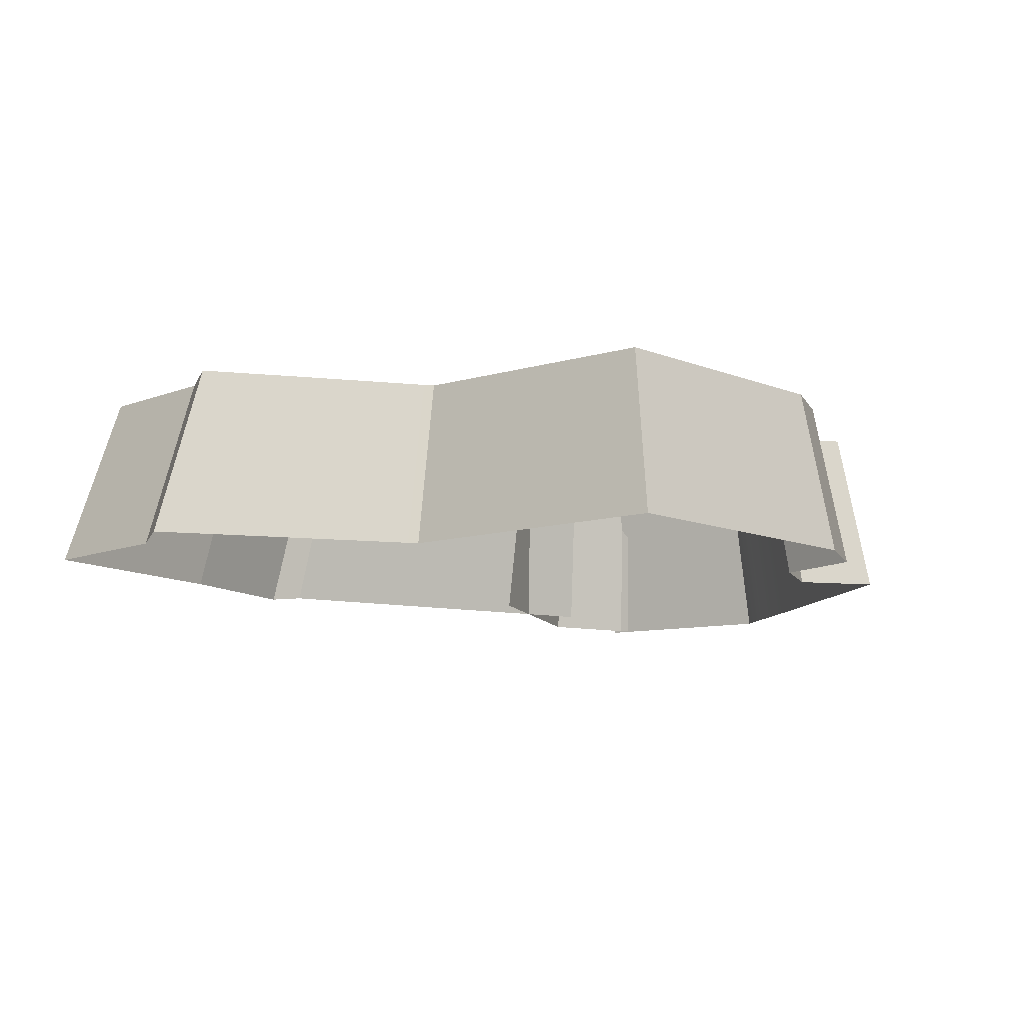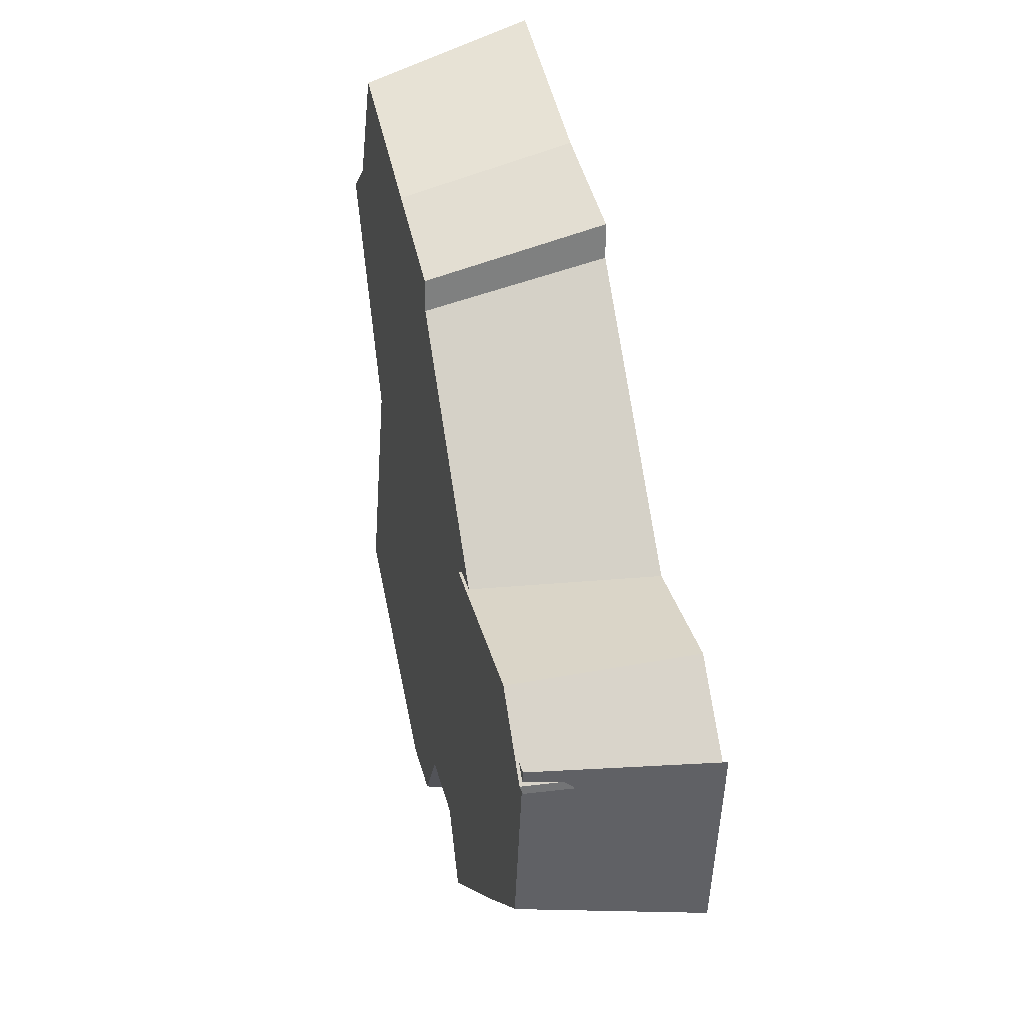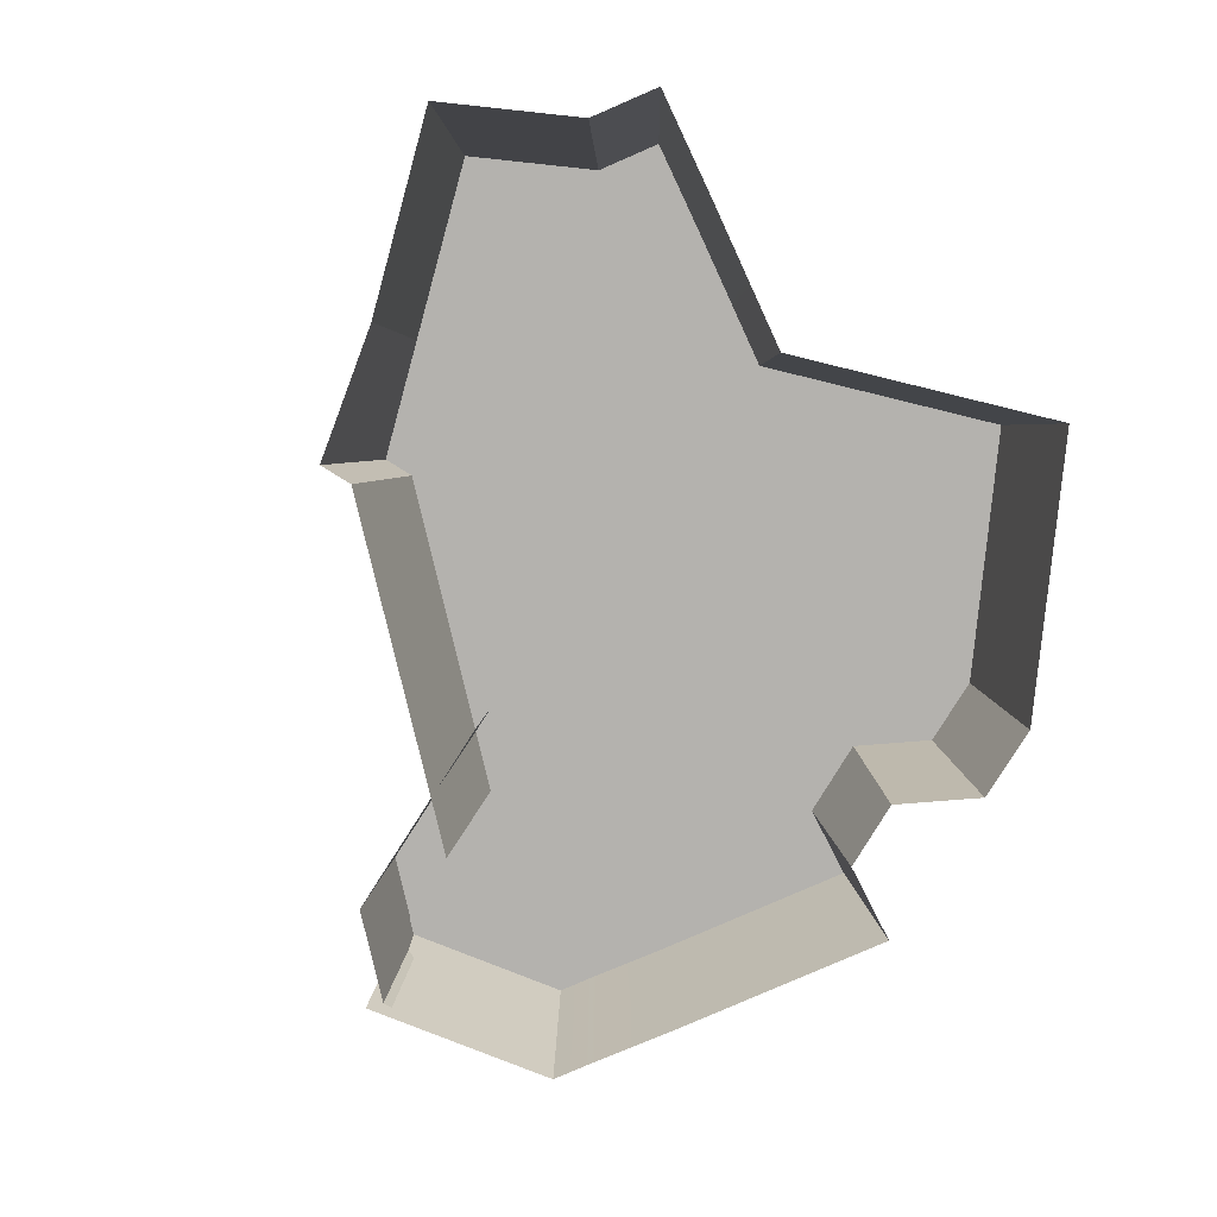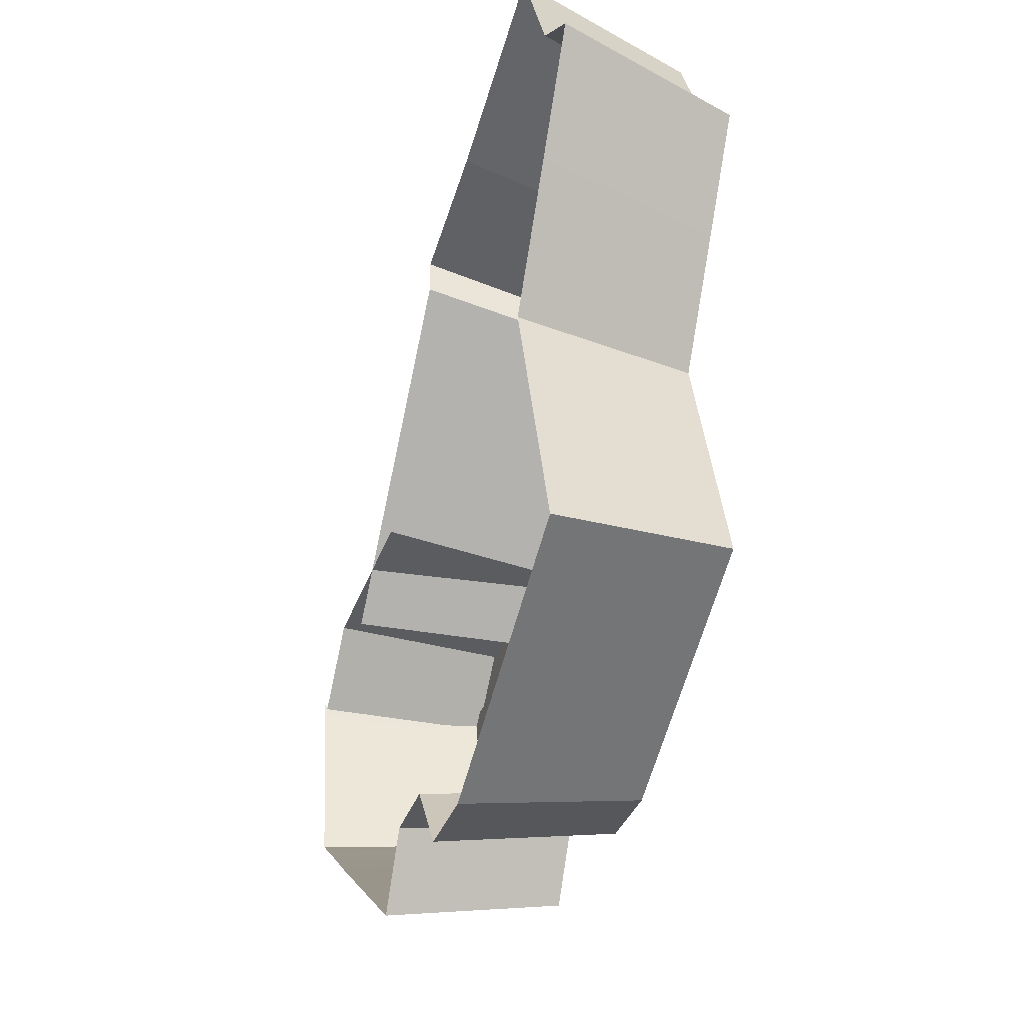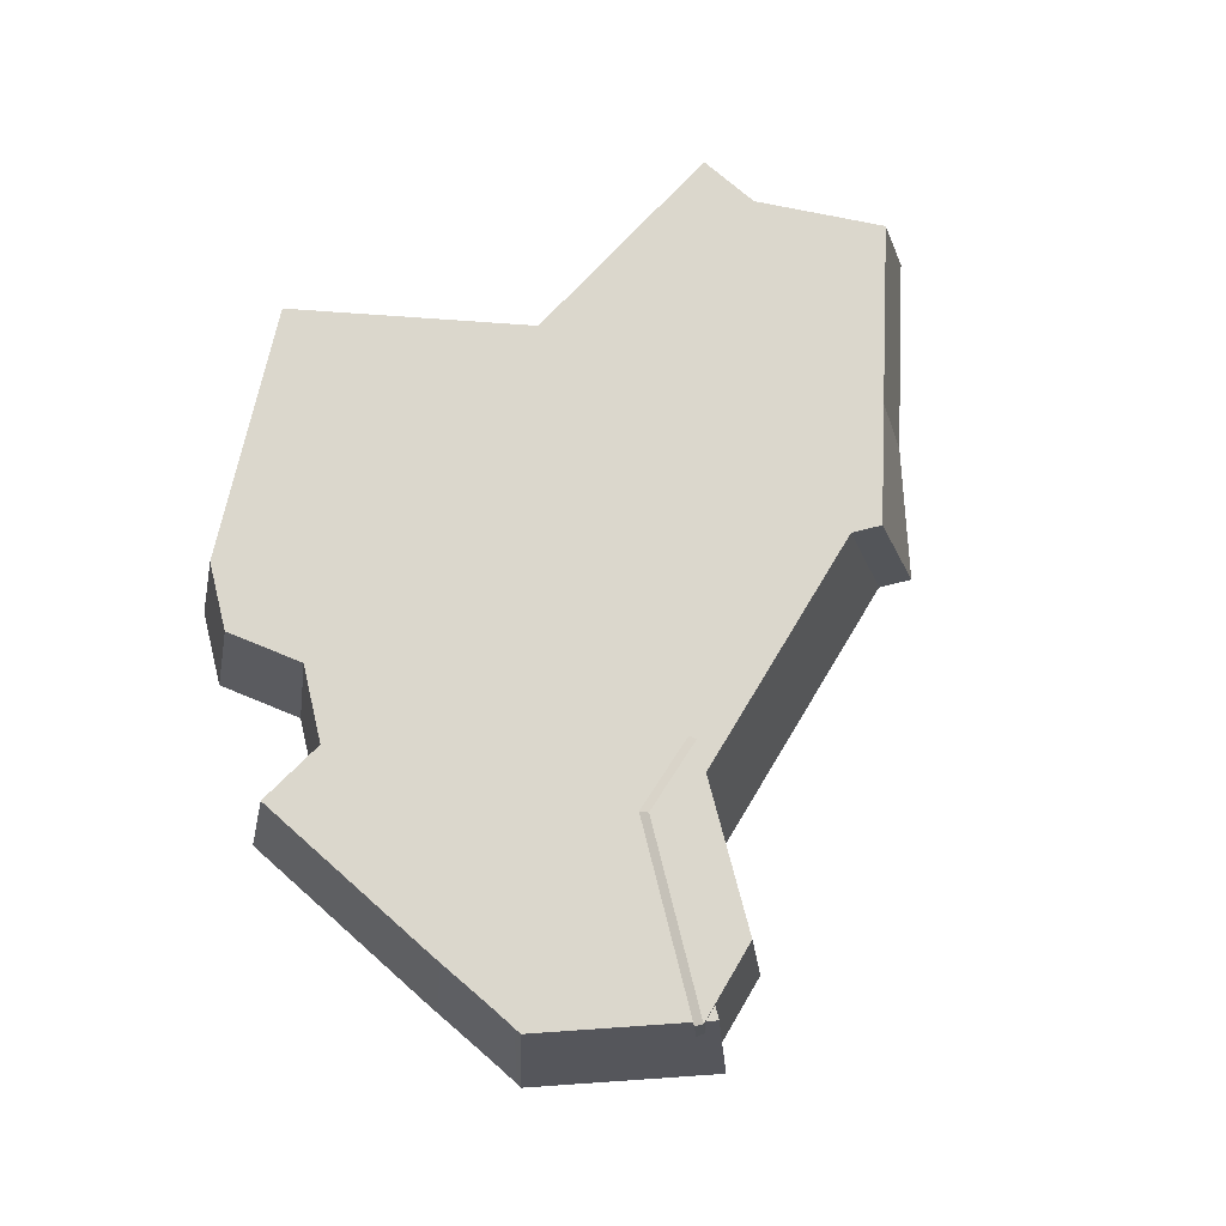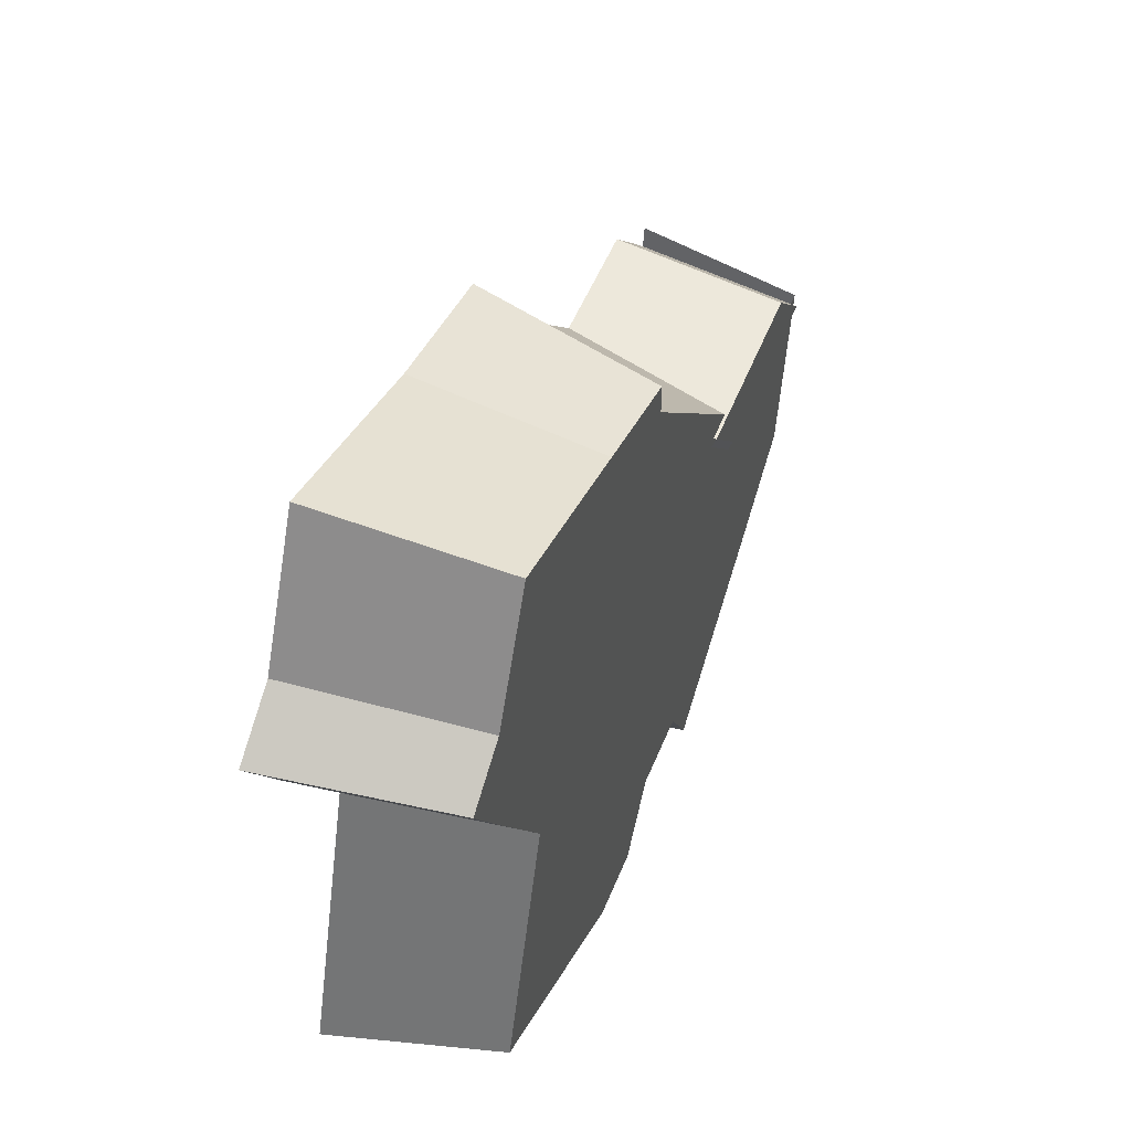
<metadata>
{"format":"obj","ext":"obj","renderer":"f3d","projection":"perspective","resolution":1024,"background":"white","views":[{"elev":-10.8,"azim":108.4,"up":"+Y"},{"elev":30.5,"azim":-102.7,"up":"+Z"},{"elev":-79.8,"azim":58.1,"up":"+Y"},{"elev":-33.4,"azim":73.0,"up":"+Z"},{"elev":73.3,"azim":-104.0,"up":"+Y"},{"elev":50.0,"azim":111.2,"up":"+Z"}]}
</metadata>
<code>
g boss_floor_6
v -2.585 -2.18 1.007
v -2.137 -2.18 1.703
v -2.585 -2.18 2.014
v -8.572 -2.155 0.3988
v -9.102 -2.155 -0.1229
v -8.572 -2.155 -0.1229
v -3.59 -2.18 -2.517
v -2.585 -2.18 -2.014
v -3.59 -2.18 -2.014
v -7.61 -2.18 -2.014
v -8.075 -2.18 -2.014
v -7.61 -2.18 -2.332
v -5.6 -2.18 2.014
v -6.605 -2.18 1.007
v -5.6 -2.18 1.007
v -6.605 -2.18 1.007
v -7.61 -2.18 6.146e-07
v -6.605 -2.18 6.146e-07
v -7.396 -2.18 -0.1942
v -7.428 -2.155 -0.1229
v -8.572 -2.155 -0.1229
v -8.572 -2.18 -0.1942
v -2.585 -2.18 1.007
v -3.59 -2.18 1.007
v -3.59 -2.18 6.146e-07
v -3.247 -2.18 1.844e-06
v -3.59 -2.18 -1.007
v -2.916 -2.18 -1.007
v -3.247 -2.18 1.844e-06
v -3.59 -2.18 6.146e-07
v -3.59 -2.18 6.146e-07
v -4.595 -2.18 6.146e-07
v -4.595 -2.18 -1.007
v -3.59 -2.18 -1.007
v -4.595 -2.18 1.007
v -4.595 -2.18 6.146e-07
v -3.59 -2.18 6.146e-07
v -3.59 -2.18 1.007
v -3.59 -2.18 2.014
v -3.59 -2.18 1.007
v -2.585 -2.18 1.007
v -2.585 -2.18 2.014
v -3.59 -2.18 2.014
v -4.595 -2.18 2.014
v -4.595 -2.18 1.007
v -3.59 -2.18 1.007
v -4.595 -2.18 -1.007
v -4.595 -2.18 6.146e-07
v -5.6 -2.18 6.146e-07
v -5.6 -2.18 -1.007
v -5.6 -2.18 6.146e-07
v -4.595 -2.18 6.146e-07
v -4.595 -2.18 1.007
v -5.6 -2.18 1.007
v -5.6 -2.18 2.014
v -5.6 -2.18 1.007
v -4.595 -2.18 1.007
v -4.595 -2.18 2.014
v -3.073 -2.18 3.021
v -3.59 -2.18 2.868
v -3.59 -2.18 2.014
v -2.585 -2.18 2.014
v -3.59 -2.18 2.014
v -3.59 -2.18 2.868
v -4.595 -2.18 2.572
v -4.595 -2.18 2.014
v -4.595 -2.18 2.014
v -4.595 -2.18 2.572
v -5.6 -2.18 2.275
v -5.6 -2.18 2.014
v -6.907 -2.18 0.3299
v -6.952 -2.155 0.3834
v -7.428 -2.155 -0.1229
v -7.396 -2.18 -0.1942
v -6.952 -2.155 0.3834
v -7.507 -2.155 0.3886
v -7.428 -2.155 -0.1229
v -8.572 -2.155 -0.1229
v -8.572 -2.155 0.3988
v -8.572 -2.155 -0.1229
v -9.102 -2.155 -0.1229
v -9.099 -2.18 -0.1942
v -8.572 -2.18 -0.1942
v -3.59 -2.18 -2.014
v -4.595 -2.18 -2.014
v -4.595 -2.18 -3.021
v -3.59 -2.18 -2.517
v -3.59 -2.18 -2.014
v -2.585 -2.18 -2.014
v -2.916 -2.18 -1.007
v -3.59 -2.18 -1.007
v -3.59 -2.18 -2.014
v -3.59 -2.18 -1.007
v -4.595 -2.18 -1.007
v -4.595 -2.18 -2.014
v -5.194 -2.18 -3.021
v -4.595 -2.18 -3.021
v -4.595 -2.18 -2.014
v -5.6 -2.18 -2.469
v -5.6 -2.18 -2.014
v -4.595 -2.18 -1.007
v -5.6 -2.18 -1.007
v -5.6 -2.18 -2.014
v -4.595 -2.18 -2.014
v -6.605 -2.18 -2.014
v -6.605 -2.18 -3.021
v -6.278 -2.18 -2.478
v -5.6 -2.18 -2.469
v -5.6 -2.18 -2.014
v -6.605 -2.18 -3.021
v -6.605 -2.18 -2.014
v -7.61 -2.18 -2.014
v -7.61 -2.18 -2.332
v -5.6 -2.18 -2.014
v -5.6 -2.18 -1.007
v -6.605 -2.18 -1.007
v -6.605 -2.18 -2.014
v -6.605 -2.18 1.007
v -6.605 -2.18 6.146e-07
v -5.6 -2.18 6.146e-07
v -5.6 -2.18 1.007
v -5.6 -2.18 6.146e-07
v -6.605 -2.18 6.146e-07
v -6.605 -2.18 -1.007
v -5.6 -2.18 -1.007
v -6.605 -2.18 -1.007
v -7.61 -2.18 -1.007
v -7.61 -2.18 -2.014
v -6.605 -2.18 -2.014
v -6.605 -2.18 -1.007
v -6.605 -2.18 6.146e-07
v -7.61 -2.18 6.146e-07
v -7.61 -2.18 -1.007
v -8.596 -2.18 -1.007
v -7.61 -2.18 -1.007
v -7.61 -2.18 6.146e-07
v -8.596 -2.18 6.146e-07
v -8.923 -2.18 -1.007
v -8.596 -2.18 -1.007
v -8.596 -2.18 6.146e-07
v -9.102 -2.18 6.146e-07
v -8.596 -2.18 -1.007
v -8.923 -2.18 -1.007
v -8.839 -2.18 -1.477
v -8.596 -2.18 -1.644
v -8.075 -2.18 -2.014
v -7.61 -2.18 -2.014
v -7.61 -2.18 -1.007
v -8.596 -2.18 -1.644
v -8.596 -2.18 -1.007
v -5.6 -2.18 2.275
v -5.699 -3.63 2.668
v -5.699 -3.63 2.378
v -5.6 -2.18 2.014
v -2.137 -2.18 1.703
v -1.796 -3.63 1.936
v -2.292 -3.63 2.28
v -2.585 -2.18 2.014
v -2.585 -2.18 2.014
v -2.292 -3.63 2.28
v -2.832 -3.63 3.395
v -3.073 -2.18 3.021
v -3.073 -2.18 3.021
v -2.832 -3.63 3.395
v -3.405 -3.63 3.226
v -3.59 -2.18 2.868
v -4.518 -3.63 2.898
v -4.595 -2.18 2.572
v -4.595 -2.18 2.572
v -4.518 -3.63 2.898
v -5.699 -3.63 2.668
v -5.6 -2.18 2.275
v -2.585 -2.18 1.007
v -1.796 -3.63 1.936
v -2.137 -2.18 1.703
v -2.292 -3.63 1.165
v -3.247 -2.18 1.844e-06
v -3.025 -3.63 0.05005
v -6.952 -2.155 0.3834
v -6.873 -3.63 0.5094
v -7.488 -3.63 0.5151
v -7.507 -2.155 0.3886
v -8.67 -3.63 0.5265
v -8.572 -2.155 0.3988
v -8.572 -2.155 0.3988
v -8.67 -3.63 0.5265
v -9.257 -3.63 -0.05135
v -9.102 -2.155 -0.1229
v -9.102 -2.155 -0.1229
v -9.257 -3.63 -0.05135
v -9.253 -3.63 -0.1302
v -9.099 -2.18 -0.1942
v -5.6 -2.18 2.014
v -5.699 -3.63 2.378
v -6.812 -3.63 1.263
v -6.605 -2.18 1.007
v -7.925 -3.63 0.1479
v -7.61 -2.18 6.146e-07
v -2.916 -2.18 -1.007
v -3.025 -3.63 0.05005
v -3.247 -2.18 1.844e-06
v -2.659 -3.63 -1.065
v -2.585 -2.18 -2.014
v -2.292 -3.63 -2.18
v -3.59 -2.18 -2.517
v -2.292 -3.63 -2.18
v -2.585 -2.18 -2.014
v -3.405 -3.63 -2.738
v -4.595 -2.18 -3.021
v -4.518 -3.63 -3.295
v -5.194 -2.18 -3.021
v -5.181 -3.63 -3.295
v -4.518 -3.63 -3.295
v -4.595 -2.18 -3.021
v -5.6 -2.18 -2.469
v -5.631 -3.63 -2.684
v -5.181 -3.63 -3.295
v -5.194 -2.18 -3.021
v -6.278 -2.18 -2.478
v -6.242 -3.63 -2.694
v -5.631 -3.63 -2.684
v -5.6 -2.18 -2.469
v -6.605 -2.18 -3.021
v -6.604 -3.63 -3.295
v -6.242 -3.63 -2.694
v -6.278 -2.18 -2.478
v -7.61 -2.18 -2.332
v -6.604 -3.63 -3.295
v -6.605 -2.18 -3.021
v -7.717 -3.63 -2.533
v -8.075 -2.18 -2.014
v -8.232 -3.63 -2.18
v -8.596 -2.18 -1.644
v -8.811 -3.63 -1.77
v -8.839 -2.18 -1.477
v -9.08 -3.63 -1.586
v -8.923 -2.18 -1.007
v -9.08 -3.63 -1.586
v -8.839 -2.18 -1.477
v -9.173 -3.63 -1.065
v -9.102 -2.18 6.146e-07
v -9.371 -3.63 0.05005
g boss_floor_6_0
f 3 2 1
f 6 5 4
f 9 8 7
f 12 11 10
f 15 14 13
f 18 17 16
f 21 20 19
f 22 21 19
f 25 24 23
f 26 25 23
f 29 28 27
f 30 29 27
f 33 32 31
f 34 33 31
f 37 36 35
f 38 37 35
f 41 40 39
f 42 41 39
f 45 44 43
f 46 45 43
f 49 48 47
f 50 49 47
f 53 52 51
f 54 53 51
f 57 56 55
f 58 57 55
f 61 60 59
f 62 61 59
f 65 64 63
f 66 65 63
f 69 68 67
f 70 69 67
f 73 72 71
f 74 73 71
f 77 76 75
f 77 78 76
f 78 79 76
f 82 81 80
f 83 82 80
f 86 85 84
f 87 86 84
f 90 89 88
f 91 90 88
f 94 93 92
f 95 94 92
f 98 97 96
f 96 99 98
f 99 100 98
f 103 102 101
f 104 103 101
f 107 106 105
f 105 108 107
f 105 109 108
f 112 111 110
f 113 112 110
f 116 115 114
f 117 116 114
f 120 119 118
f 121 120 118
f 124 123 122
f 125 124 122
f 128 127 126
f 129 128 126
f 132 131 130
f 133 132 130
f 136 135 134
f 137 136 134
f 140 139 138
f 141 140 138
f 144 143 142
f 145 144 142
f 148 147 146
f 146 149 148
f 149 150 148
f 153 152 151
f 154 153 151
f 157 156 155
f 158 157 155
f 161 160 159
f 162 161 159
f 165 164 163
f 166 165 163
f 167 165 166
f 168 167 166
f 171 170 169
f 172 171 169
f 175 174 173
f 174 176 173
f 173 176 177
f 176 178 177
f 181 180 179
f 182 181 179
f 183 181 182
f 184 183 182
f 187 186 185
f 188 187 185
f 191 190 189
f 192 191 189
f 195 194 193
f 196 195 193
f 197 195 196
f 198 197 196
f 201 200 199
f 200 202 199
f 199 202 203
f 202 204 203
f 207 206 205
f 206 208 205
f 205 208 209
f 208 210 209
f 213 212 211
f 214 213 211
f 217 216 215
f 218 217 215
f 221 220 219
f 222 221 219
f 225 224 223
f 226 225 223
f 229 228 227
f 228 230 227
f 227 230 231
f 230 232 231
f 231 232 233
f 232 234 233
f 233 234 235
f 234 236 235
f 239 238 237
f 238 240 237
f 237 240 241
f 240 242 241

</code>
